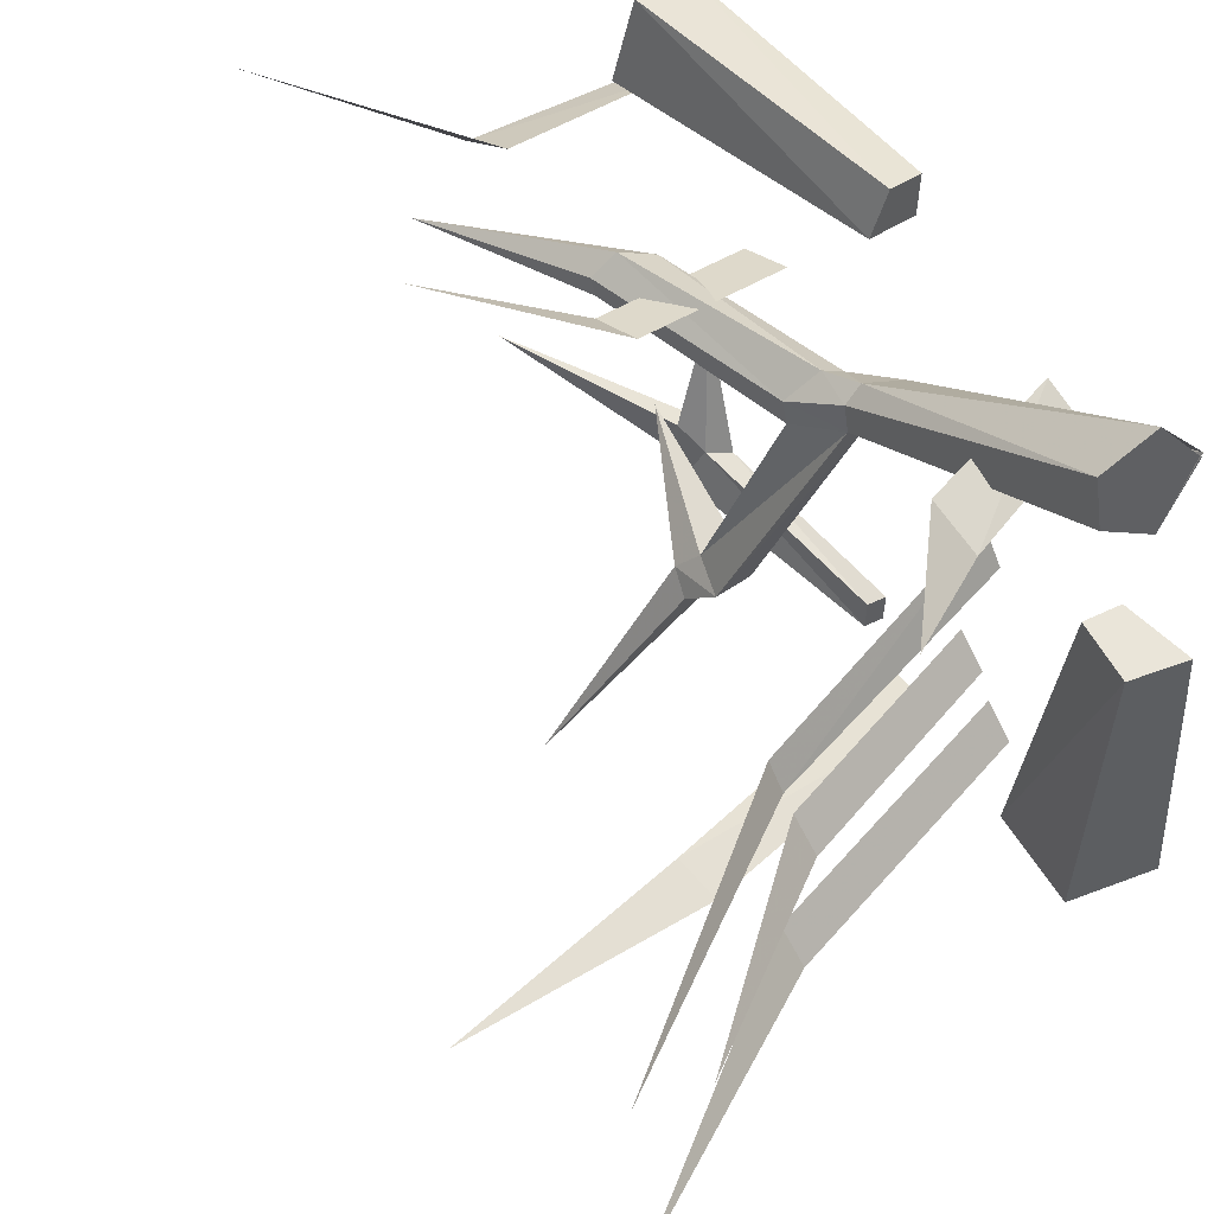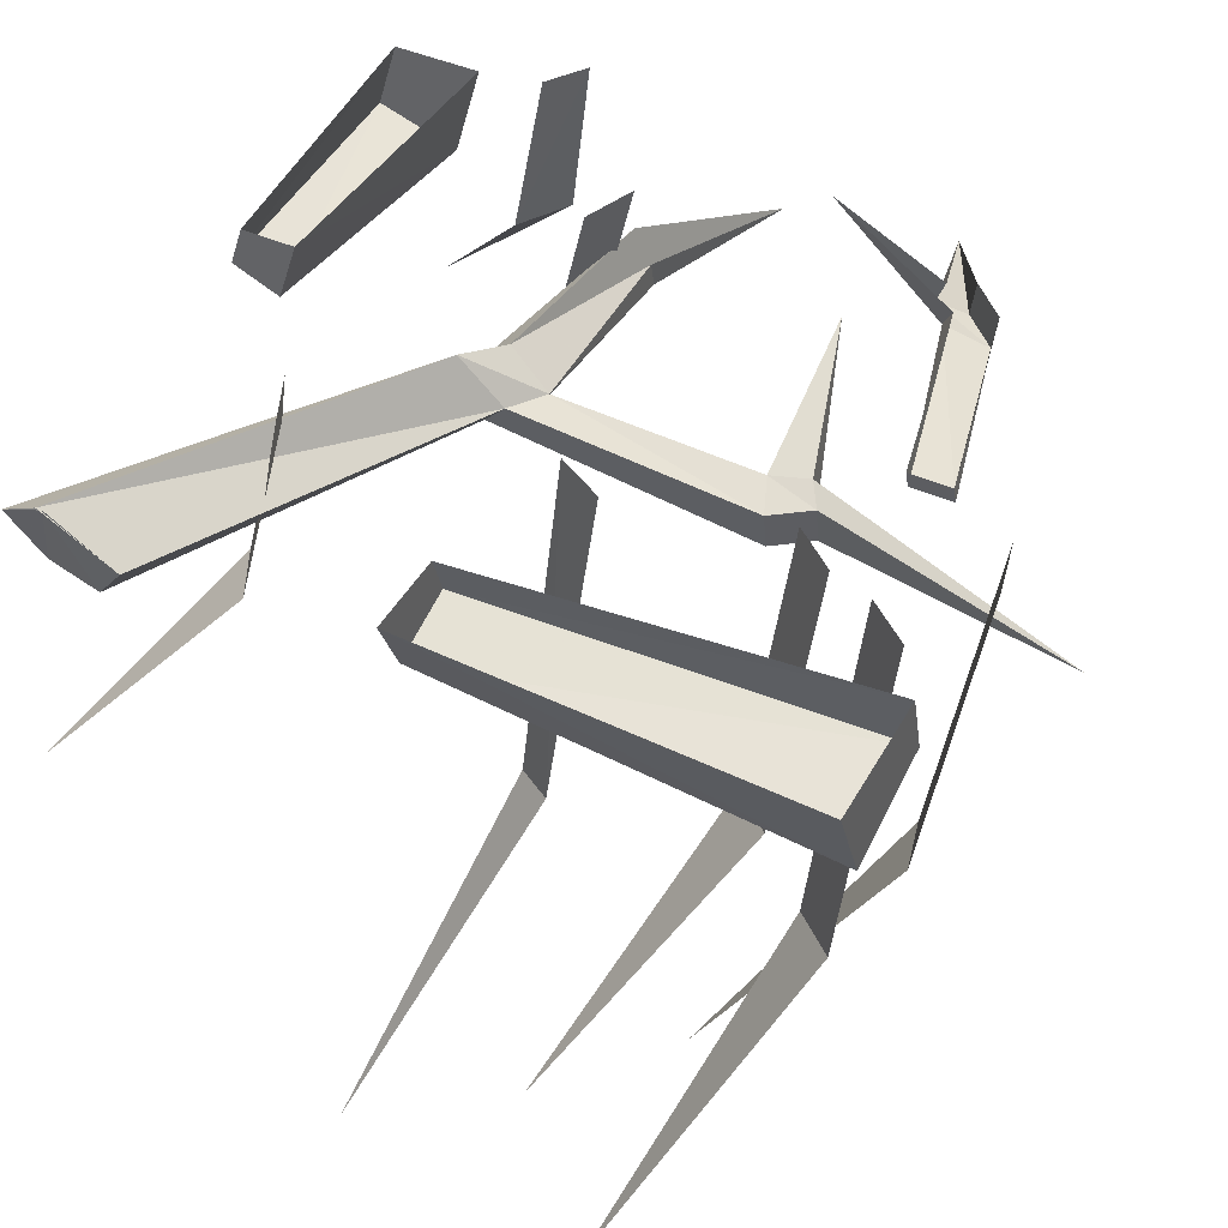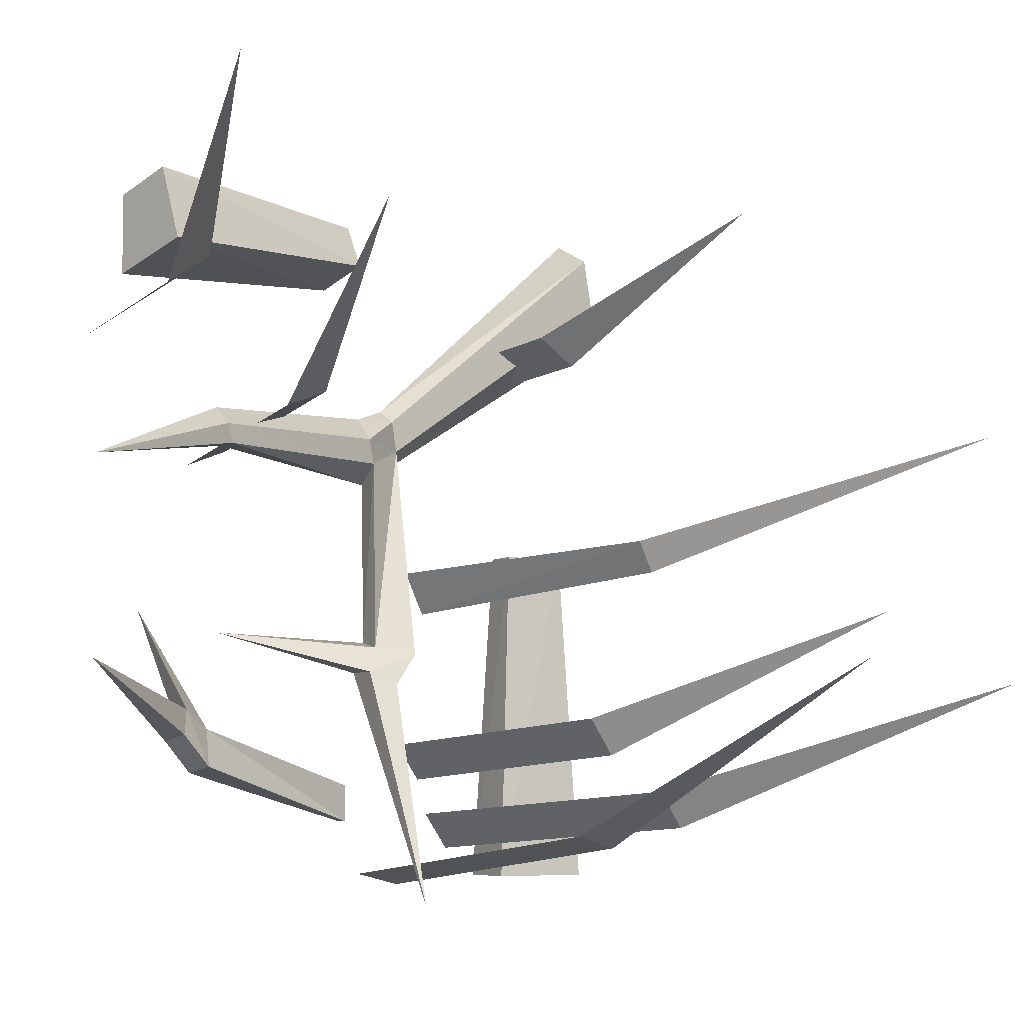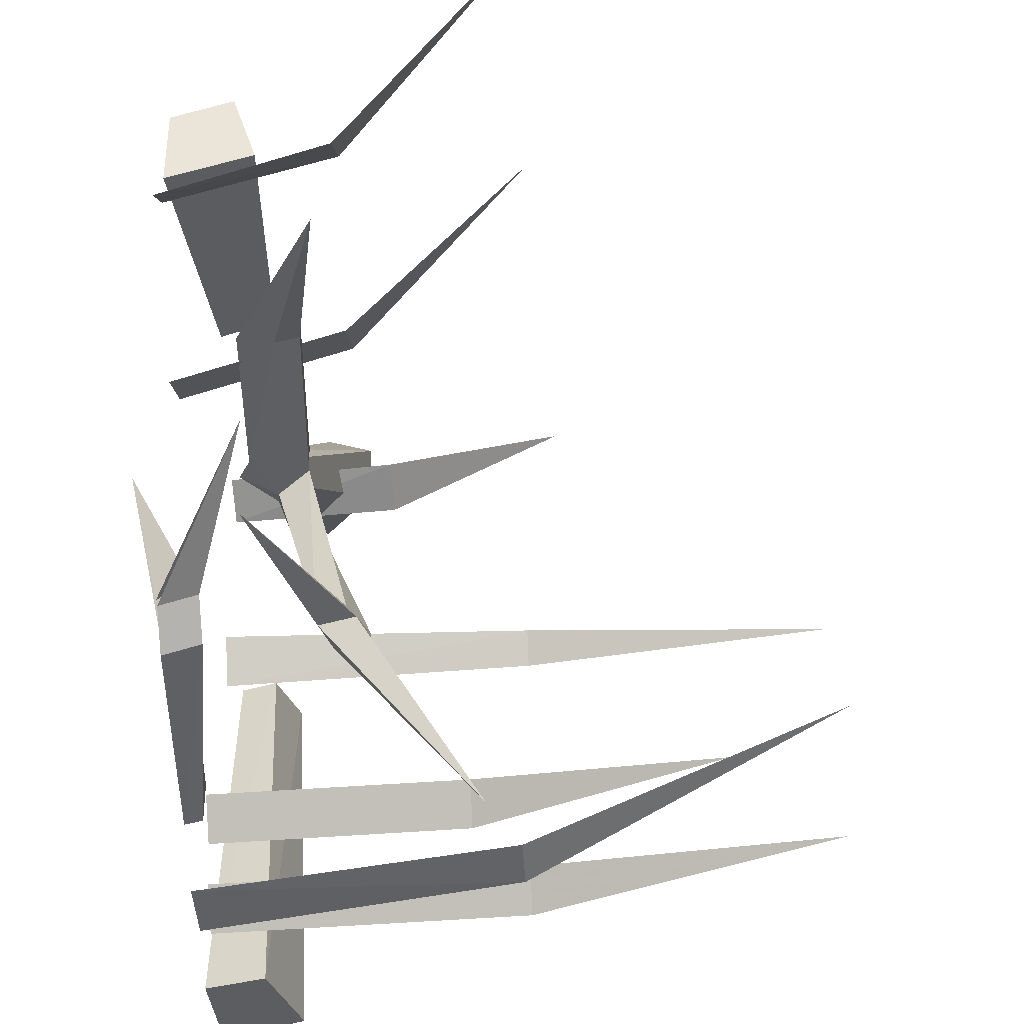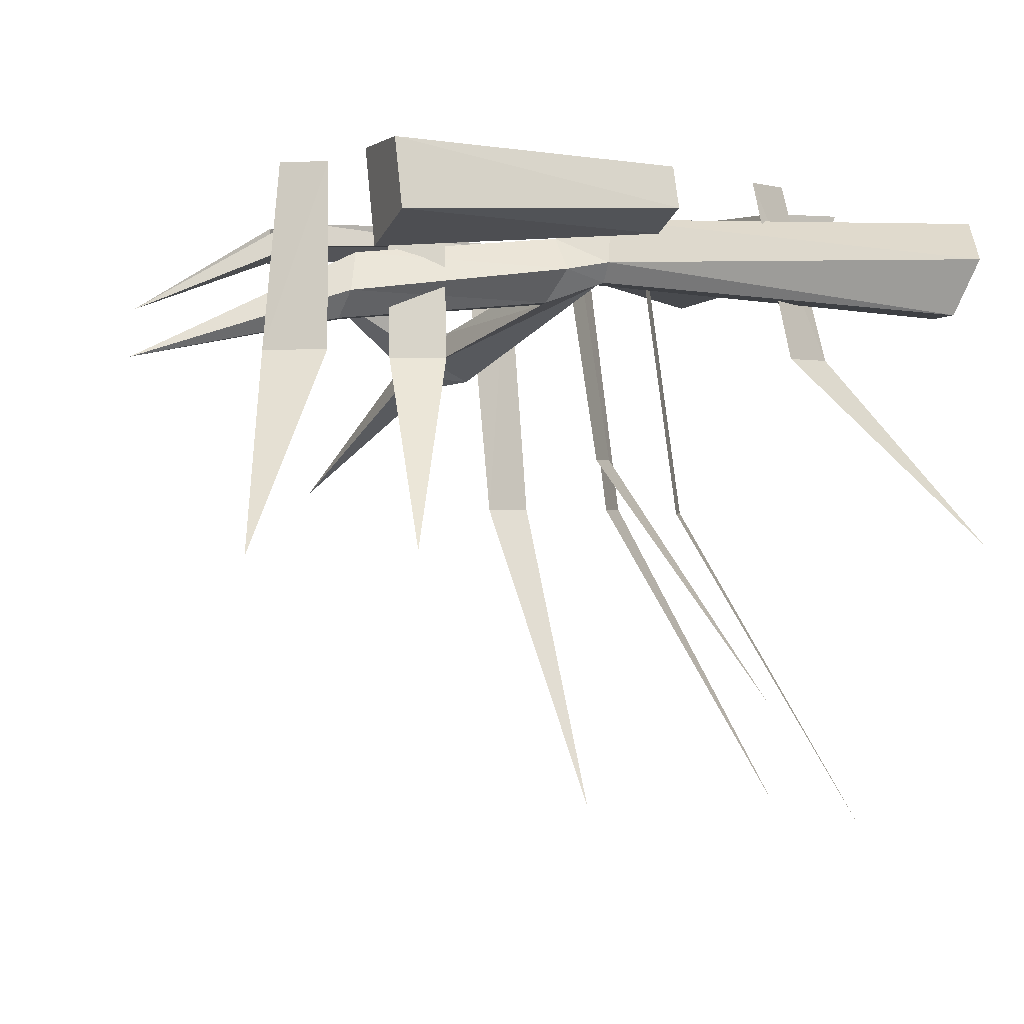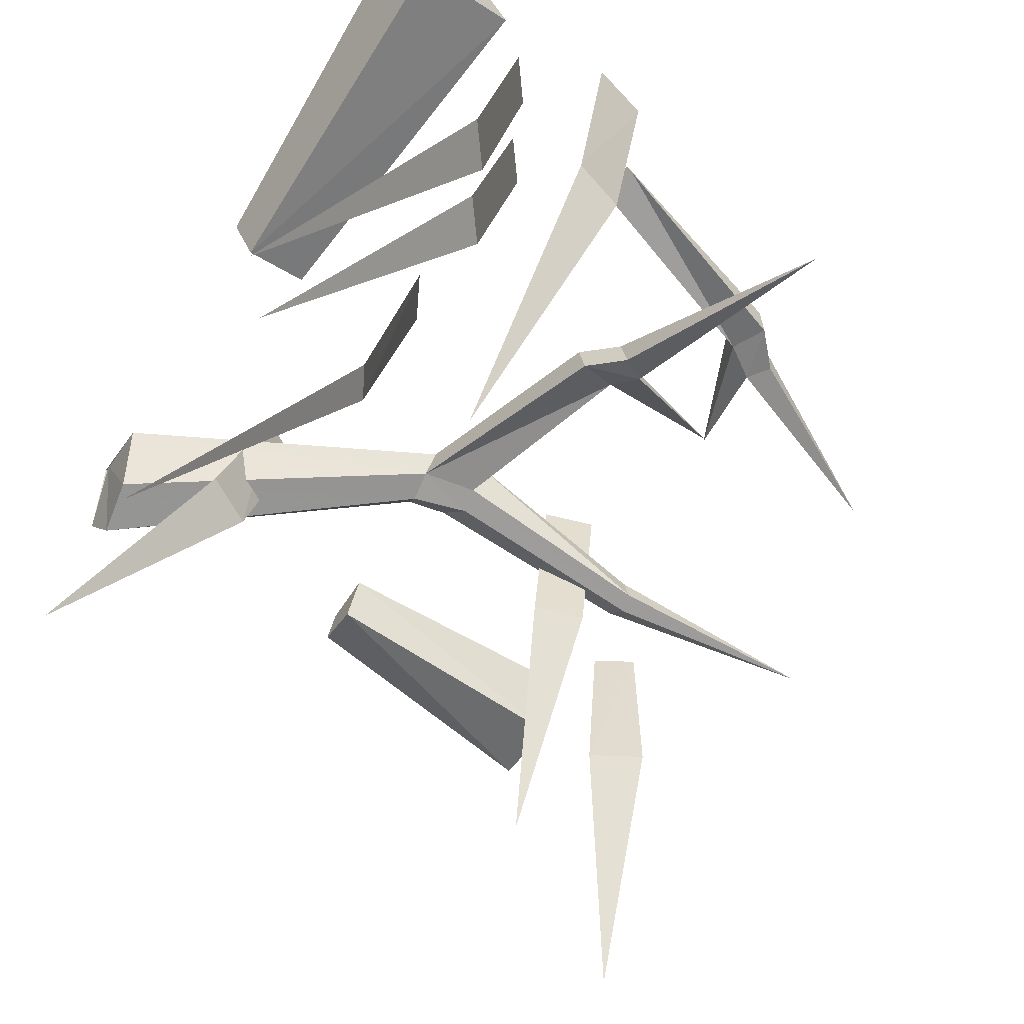
<metadata>
{"format":"obj","ext":"obj","renderer":"f3d","projection":"perspective","resolution":1024,"background":"white","views":[{"elev":57.9,"azim":45.3,"up":"+Z"},{"elev":44.2,"azim":117.4,"up":"+Y"},{"elev":-6.1,"azim":-46.5,"up":"+Z"},{"elev":-35.9,"azim":-86.1,"up":"+Z"},{"elev":0.9,"azim":-21.0,"up":"+Y"},{"elev":-69.5,"azim":145.8,"up":"+Y"}]}
</metadata>
<code>
v 0.25 -0.3359 -0.2891
v 0.2109 -0.3359 -0.2422
v 0.1719 -0.01562 -0.2734
v 0.2109 -0.01562 -0.3203
v 0.4062 -0.6641 -0.1094
v 0.3047 -0.4062 -0.3828
v 0.2656 -0.4062 -0.3359
v 0.2266 -0.01562 -0.3672
v 0.2656 -0.01562 -0.4141
v 0.4609 -0.8125 -0.2031
v -0.3359 -0.2188 0.2969
v -0.3984 -0.2188 0.2578
v -0.3672 -0.007812 0.2188
v -0.3203 -0.007812 0.25
v -0.4766 -0.4375 0.4766
v 0.25 -0.4062 -0.05469
v 0.2266 -0.4062 -0.01562
v 0.1797 -0.02344 -0.03906
v 0.2109 -0.02344 -0.09375
v 0.4297 -0.8047 0.1016
v 0.1719 -0.4062 -0.4062
v 0.1094 -0.4062 -0.3906
v 0.09375 -0.02344 -0.4453
v 0.1641 -0.02344 -0.4609
v 0.1719 -0.8047 -0.1797
v 0.3359 0 -0.4531
v 0.3125 -0.07812 -0.4531
v 0.3438 -0.0625 -0.007812
v 0.3594 -0.01562 -0.007812
v 0.4219 -0.08594 -0.007812
v 0.4531 -0.01562 -0.007812
v 0.4375 -0.1094 -0.4531
v 0.4844 0 -0.4531
v -0.2969 0 0.4141
v -0.2969 -0.07812 0.4375
v 0.03125 -0.0625 0.4141
v 0.03125 -0.01562 0.3984
v 0.03125 -0.08594 0.3594
v 0.03125 -0.01562 0.3359
v -0.2969 -0.1094 0.3438
v -0.2969 0 0.3125
v 0.05469 -0.03906 -0.3281
v 0.05469 -0.03906 -0.375
v 0.0625 -0.01562 -0.375
v 0.0625 -0.01562 -0.3281
v -0.1797 -0.02344 -0.2734
v -0.1953 -0.05469 -0.2578
v -0.2109 -0.07812 -0.3047
v -0.2031 -0.03125 -0.3125
v -0.25 -0.07812 -0.2656
v -0.2422 -0.03125 -0.2734
v -0.4453 -0.1484 -0.1797
v -0.2344 -0.0625 -0.2344
v -0.2188 -0.02344 -0.25
v -0.2578 0.007812 -0.1094
v -0.1484 -0.2188 0.1562
v -0.2109 -0.2188 0.1328
v -0.1953 -0.007812 0.07812
v -0.1328 -0.007812 0.1016
v -0.25 -0.4375 0.3516
v 0.3047 -0.2188 0.2422
v 0.2422 -0.2188 0.2734
v 0.2109 -0.007812 0.2344
v 0.2656 -0.007812 0.2031
v 0.4062 -0.4375 0.4375
v -0.1328 -0.3828 -0.4688
v -0.04688 -0.2422 -0.2031
v -0.07812 -0.2266 -0.1875
v -0.0625 -0.1797 -0.1875
v -0.03906 -0.1953 -0.2031
v 0 -0.1875 -0.1641
v -0.007812 -0.2344 -0.1641
v -0.05469 -0.2109 -0.1562
v -0.2266 -0.1094 -0.1406
v -0.03906 -0.1719 -0.1484
v 0.01562 -0.1094 0.0625
v 0.0625 -0.1016 0.08594
v 0.0625 -0.125 0.1094
v 0 -0.1484 0.08594
v -0.2578 -0.1719 0.08594
v -0.25 -0.1406 0.08594
v 0.007812 -0.07031 0.1094
v 0.07031 -0.04688 0.1328
v 0.4219 -0.0625 0.375
v 0.4219 -0.1094 0.2891
v 0.3984 -0.1719 0.3359
v 0.05469 -0.125 0.1484
v -0.007812 -0.1484 0.1172
v -0.2656 -0.1719 0.1094
v -0.5 -0.2188 0.04688
v -0.2422 -0.09375 0.1016
v 0.007812 -0.1094 0.1484
v 0.05469 -0.1016 0.1641
v 0.3984 -0.1094 0.4375
v -0.2578 -0.1406 0.1328
v 0.3828 -0.1719 0.4062
v 0.4219 -0.0625 0.3672
f 1 2 3
f 1 3 4
f 1 4 2
f 1 2 5
f 1 5 2
f 4 3 2
f 6 7 8
f 6 8 9
f 6 9 7
f 6 7 10
f 6 10 7
f 9 8 7
f 11 12 13
f 11 13 14
f 11 14 12
f 11 12 15
f 11 15 12
f 14 13 12
f 16 17 18
f 16 18 19
f 16 19 17
f 16 17 20
f 16 20 17
f 19 18 17
f 21 22 23
f 21 23 24
f 21 24 22
f 21 22 25
f 21 25 22
f 24 23 22
f 56 57 58
f 56 58 59
f 56 59 57
f 56 57 60
f 56 60 57
f 59 58 57
f 61 62 63
f 61 63 64
f 61 64 62
f 61 62 65
f 61 65 62
f 64 63 62
f 26 27 28
f 26 28 29
f 29 28 30
f 29 30 31
f 31 30 32
f 31 32 33
f 33 32 27
f 33 27 26
f 27 32 30
f 27 30 28
f 34 35 36
f 34 36 37
f 37 36 38
f 37 38 39
f 39 38 40
f 39 40 41
f 41 40 35
f 41 35 34
f 35 40 38
f 35 38 36
f 42 43 44
f 42 44 45
f 42 45 46
f 42 46 47
f 42 47 43
f 43 47 48
f 43 48 44
f 44 48 49
f 49 48 50
f 49 50 51
f 51 50 52
f 52 50 53
f 52 53 54
f 54 53 55
f 55 53 47
f 55 47 46
f 53 50 48
f 53 48 47
f 66 67 68
f 66 68 69
f 66 69 70
f 66 70 67
f 67 70 71
f 67 71 72
f 67 72 68
f 68 72 73
f 68 73 74
f 68 74 69
f 69 74 75
f 69 75 70
f 70 75 71
f 71 75 76
f 71 76 77
f 71 77 72
f 72 77 78
f 72 78 73
f 73 78 79
f 73 79 75
f 73 75 74
f 75 79 76
f 76 79 80
f 76 80 81
f 76 81 82
f 76 82 83
f 76 83 77
f 77 83 84
f 77 84 85
f 77 85 78
f 78 85 86
f 78 86 87
f 78 87 88
f 78 88 79
f 79 88 89
f 79 89 80
f 80 89 90
f 80 90 81
f 81 90 91
f 81 91 82
f 82 91 92
f 82 92 93
f 82 93 83
f 83 93 94
f 83 94 84
f 95 89 88
f 95 88 92
f 95 92 91
f 95 91 90
f 95 90 89
f 93 87 96
f 93 96 94
f 94 96 97
f 97 96 86
f 97 86 85
f 87 86 96
f 92 88 87
f 92 87 93

</code>
